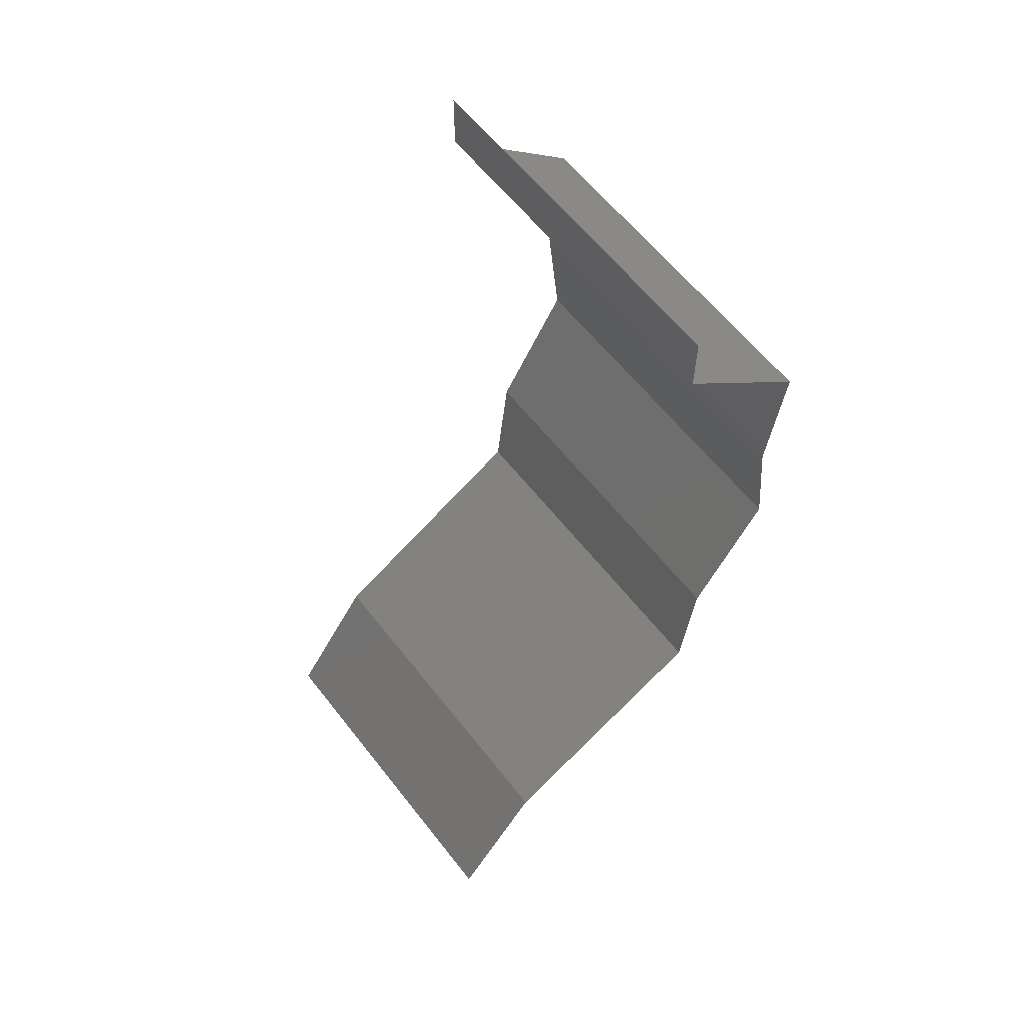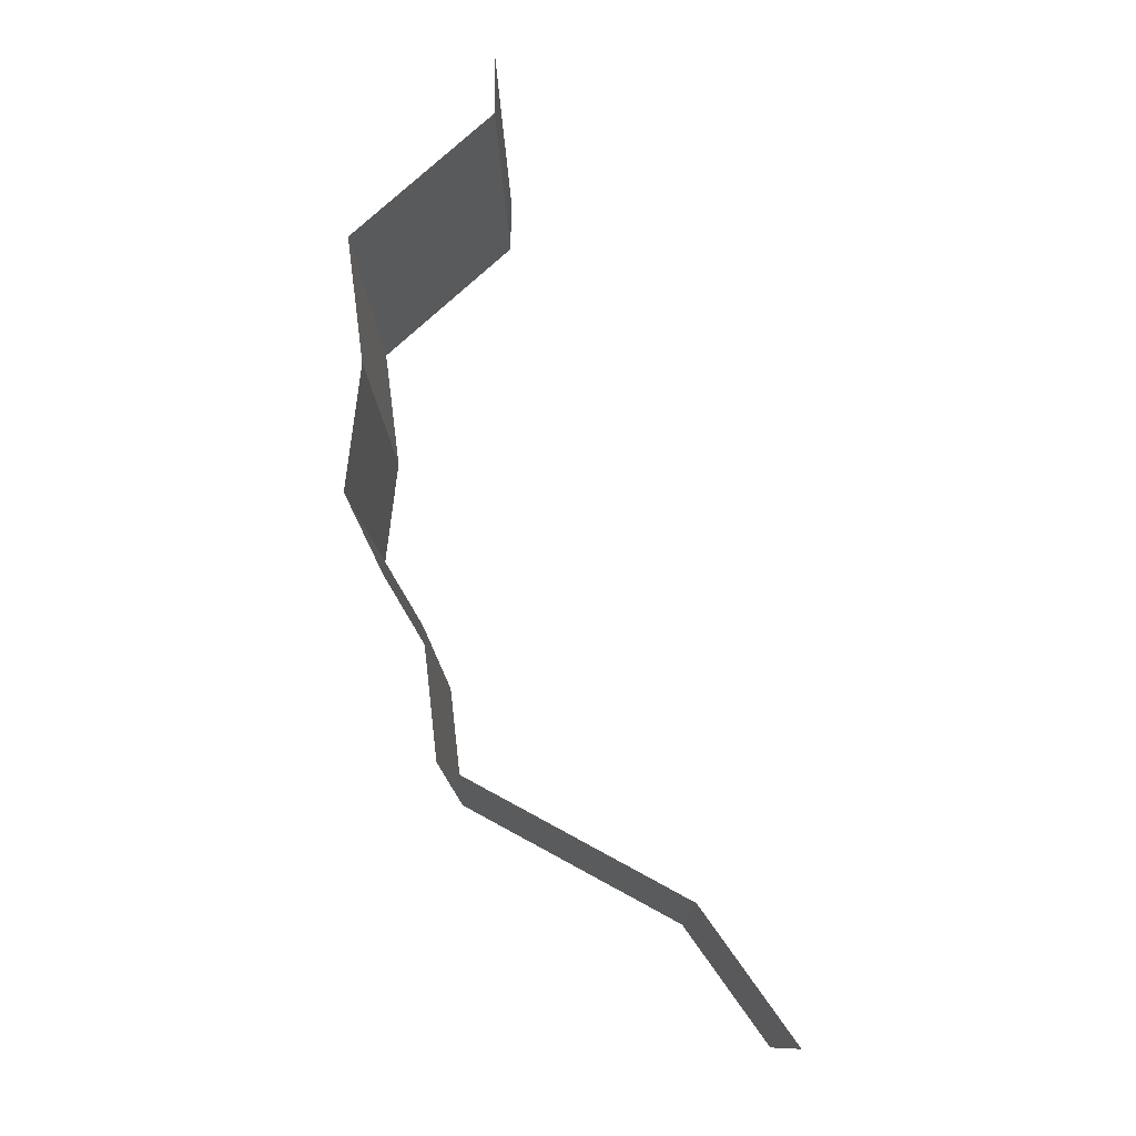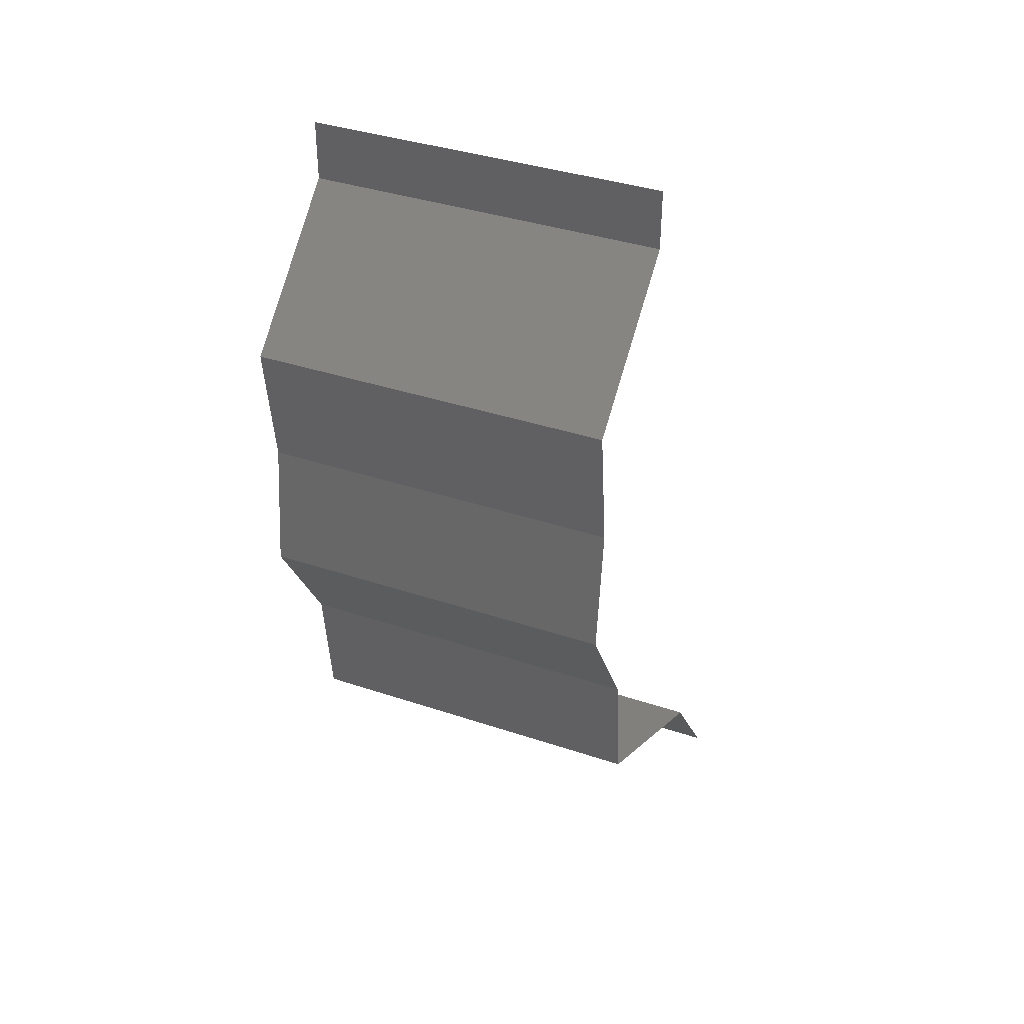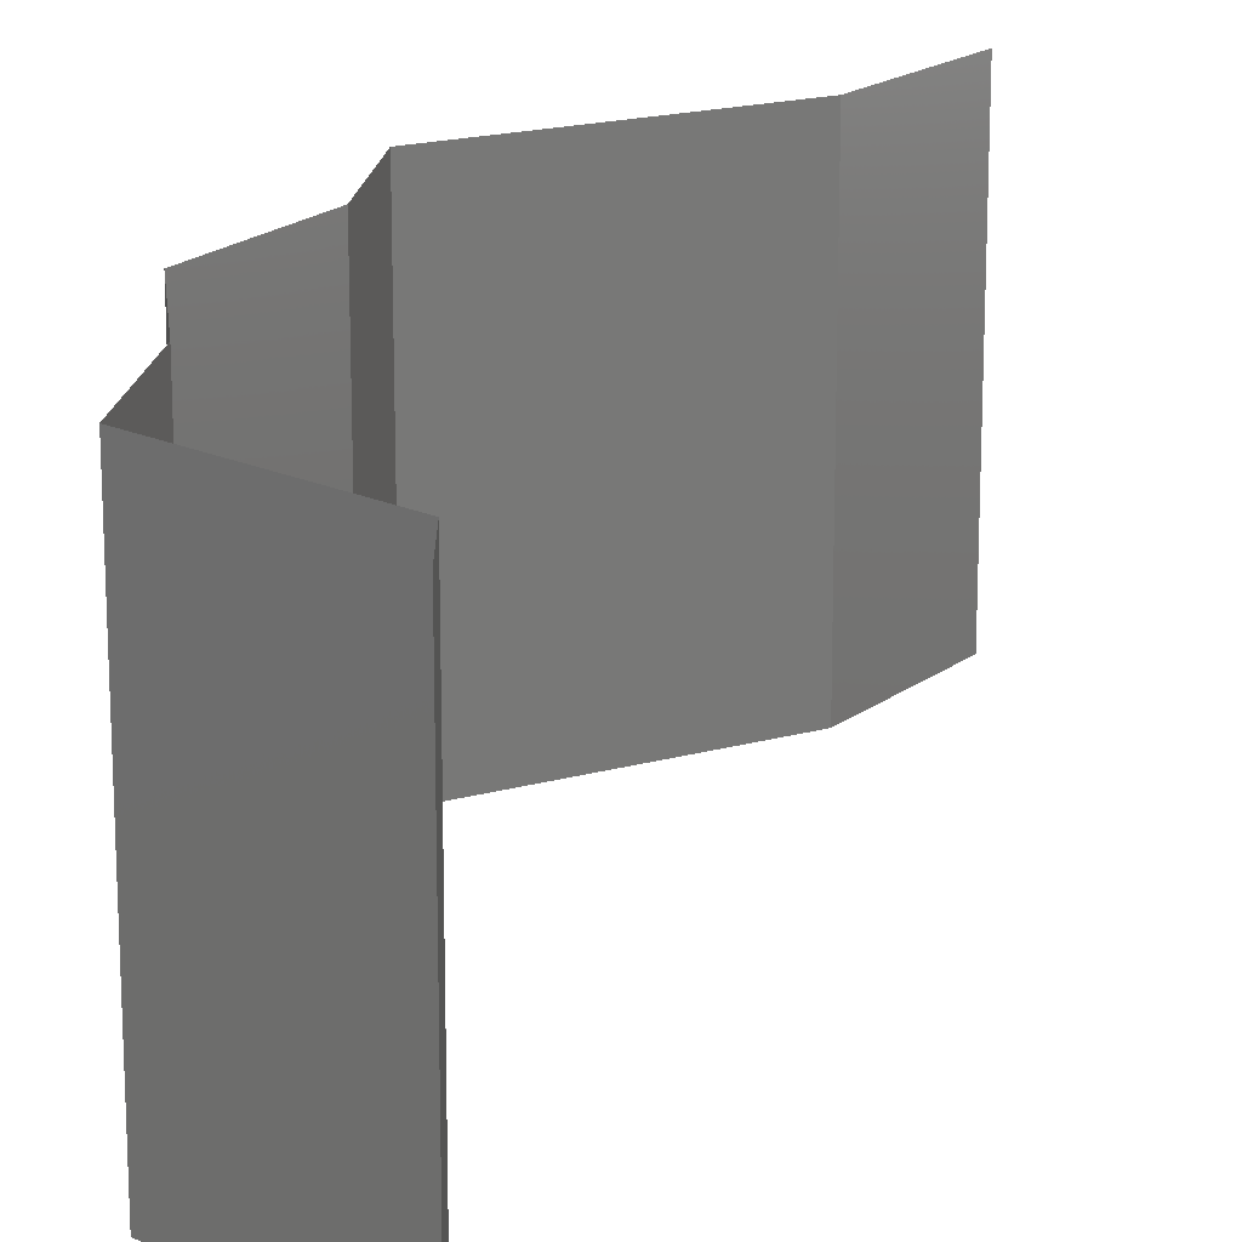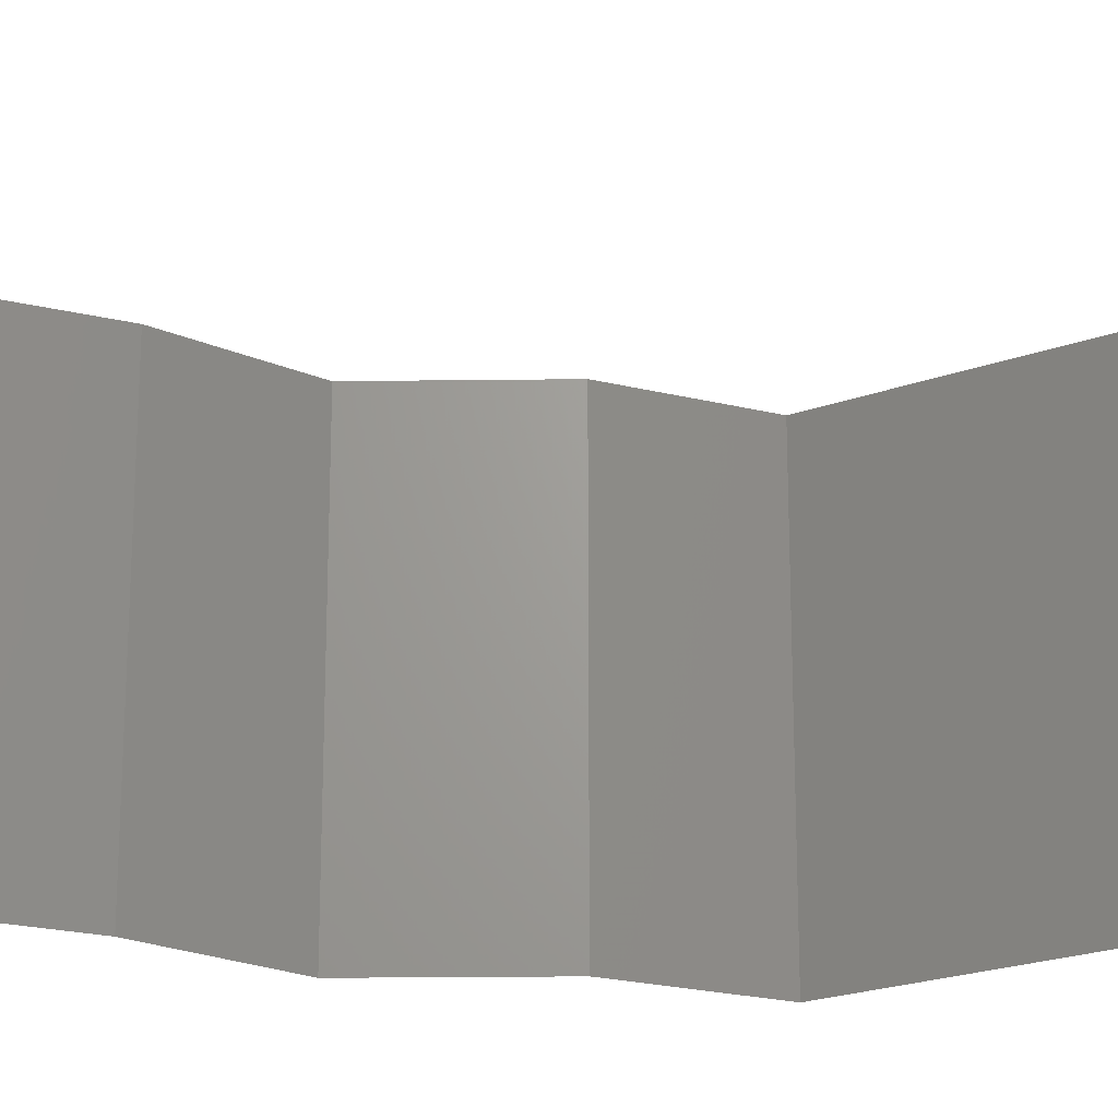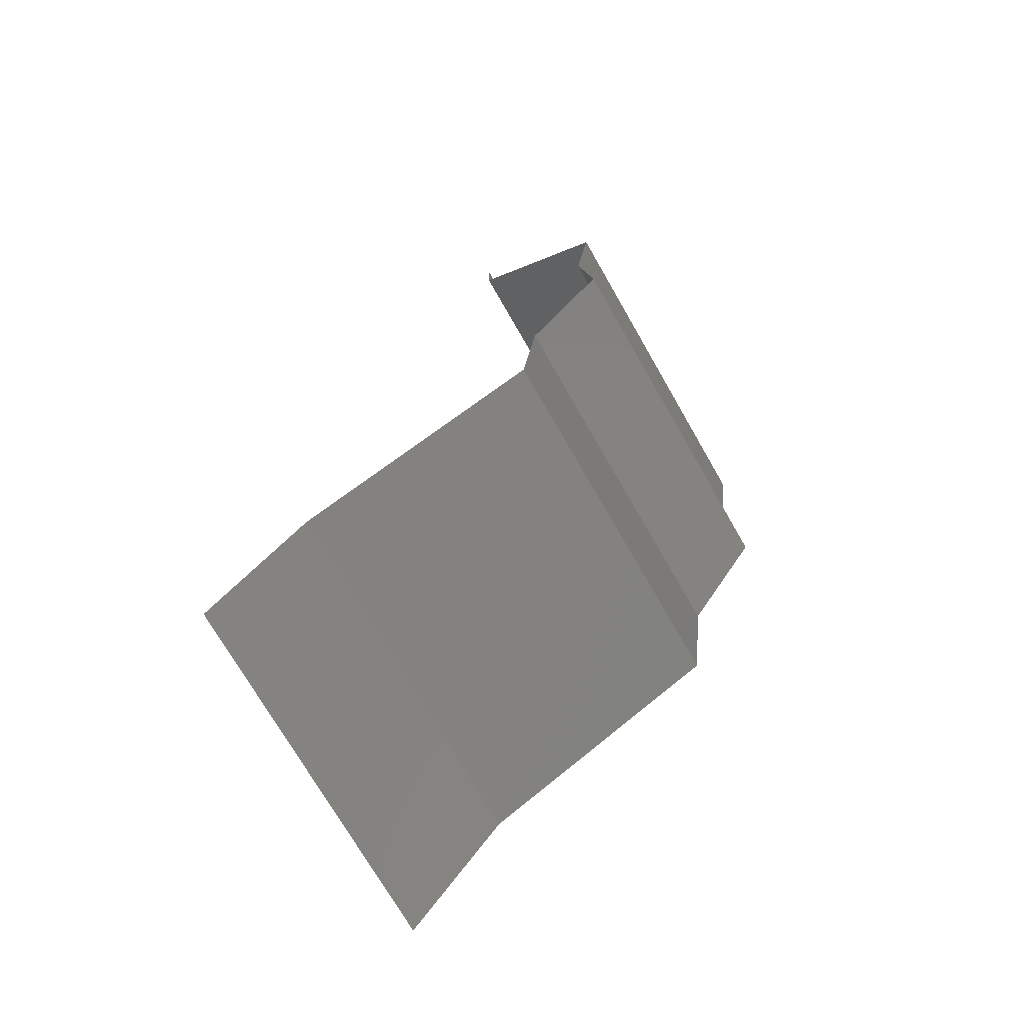
<metadata>
{"format":"stl","ext":"stl","renderer":"f3d","projection":"perspective","resolution":1024,"background":"white","views":[{"elev":60.6,"azim":-37.8,"up":"+Y"},{"elev":-12.7,"azim":-179.0,"up":"+Y"},{"elev":37.8,"azim":113.1,"up":"+Y"},{"elev":18.5,"azim":179.9,"up":"+Z"},{"elev":-22.6,"azim":-119.7,"up":"+Z"},{"elev":-73.0,"azim":29.9,"up":"+Y"}]}
</metadata>
<code>
# stl→obj: 44 verts, 64 faces
v 0.04 0.05662 0
v 0.04 0.06 0
v 0.04 0.06 0.01
v 0.04 0.05662 0.01
v 0.04 0.06 0.02
v 0.04 0.05662 0.02
v 0.0439 0.05308 0.005521
v 0.0478 0.04954 0
v 0.0478 0.04954 0.02
v 0.0439 0.05308 0.01451
v 0.0478 0.04954 0.01
v 0.04689 0.04247 0.01
v 0.04735 0.04601 0.005
v 0.04735 0.04601 0.015
v 0.04689 0.04247 0.02
v 0.04689 0.04247 0
v 0.04771 0.03539 0.01
v 0.0473 0.03893 0.005
v 0.0473 0.03893 0.015
v 0.04771 0.03539 0
v 0.04771 0.03539 0.02
v 0.04559 0.03185 0.015
v 0.04348 0.02831 0
v 0.04559 0.03185 0.005
v 0.04348 0.02831 0.01
v 0.04348 0.02831 0.02
v 0.04267 0.02123 0.01
v 0.04307 0.02477 0.005
v 0.04307 0.02477 0.015
v 0.04267 0.02123 0
v 0.04267 0.02123 0.02
v 0.02961 0.01416 0.02
v 0.03627 0.01777 0.01254
v 0.03614 0.01769 0.02
v 0.02961 0.01416 0.01
v 0.02961 0.01416 0
v 0.03418 0.01663 0.005327
v 0.03868 0.01907 0.00541
v 0.03614 0.01769 0
v 0.02456 0.007078 0
v 0.02708 0.01062 0.005
v 0.02456 0.007078 0.01
v 0.02708 0.01062 0.015
v 0.02456 0.007078 0.02
f 1 2 3
f 4 5 6
f 3 5 4
f 1 3 4
f 1 7 8
f 9 10 6
f 6 10 4
f 8 7 11
f 4 10 7
f 7 10 11
f 4 7 1
f 11 10 9
f 12 13 11
f 11 14 12
f 15 14 9
f 8 13 16
f 11 13 8
f 9 14 11
f 16 13 12
f 12 14 15
f 17 18 12
f 12 19 17
f 16 18 20
f 21 19 15
f 12 18 16
f 15 19 12
f 20 18 17
f 17 19 21
f 21 22 17
f 23 24 25
f 17 24 20
f 25 22 26
f 26 22 21
f 25 24 17
f 20 24 23
f 17 22 25
f 27 28 25
f 25 29 27
f 23 28 30
f 31 29 26
f 25 28 23
f 26 29 25
f 30 28 27
f 27 29 31
f 32 33 34
f 34 33 31
f 31 33 27
f 35 33 32
f 36 37 35
f 27 38 30
f 39 37 36
f 30 38 39
f 37 38 33
f 39 38 37
f 37 33 35
f 33 38 27
f 40 41 42
f 32 43 35
f 42 43 44
f 35 41 36
f 36 41 40
f 35 43 42
f 44 43 32
f 42 41 35

</code>
